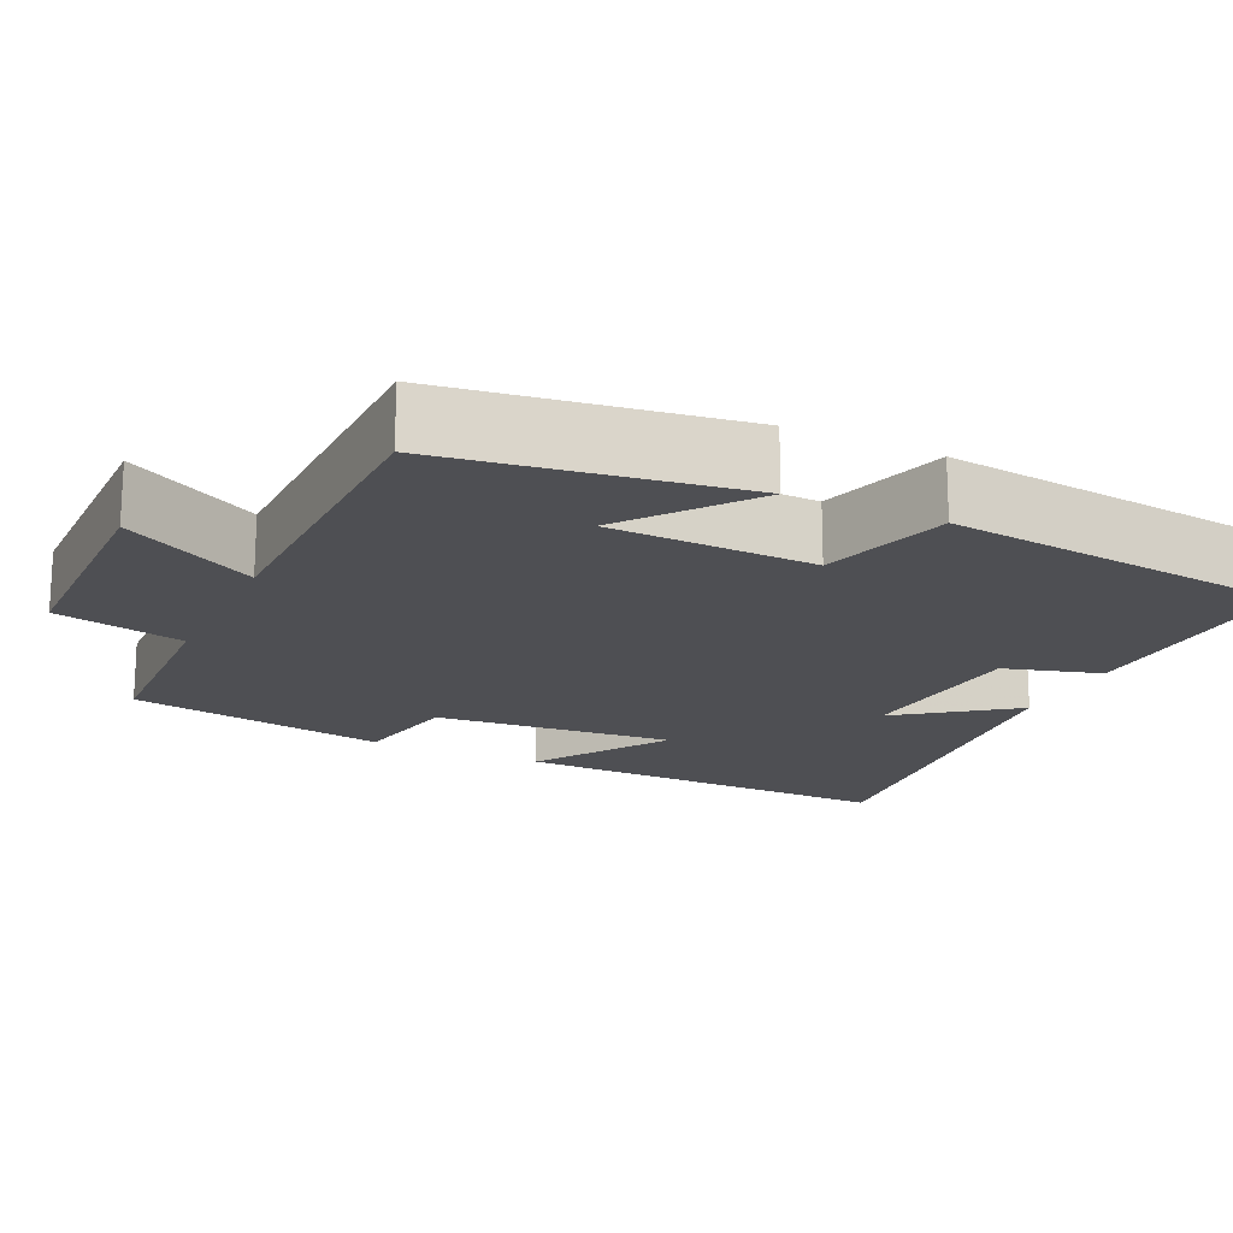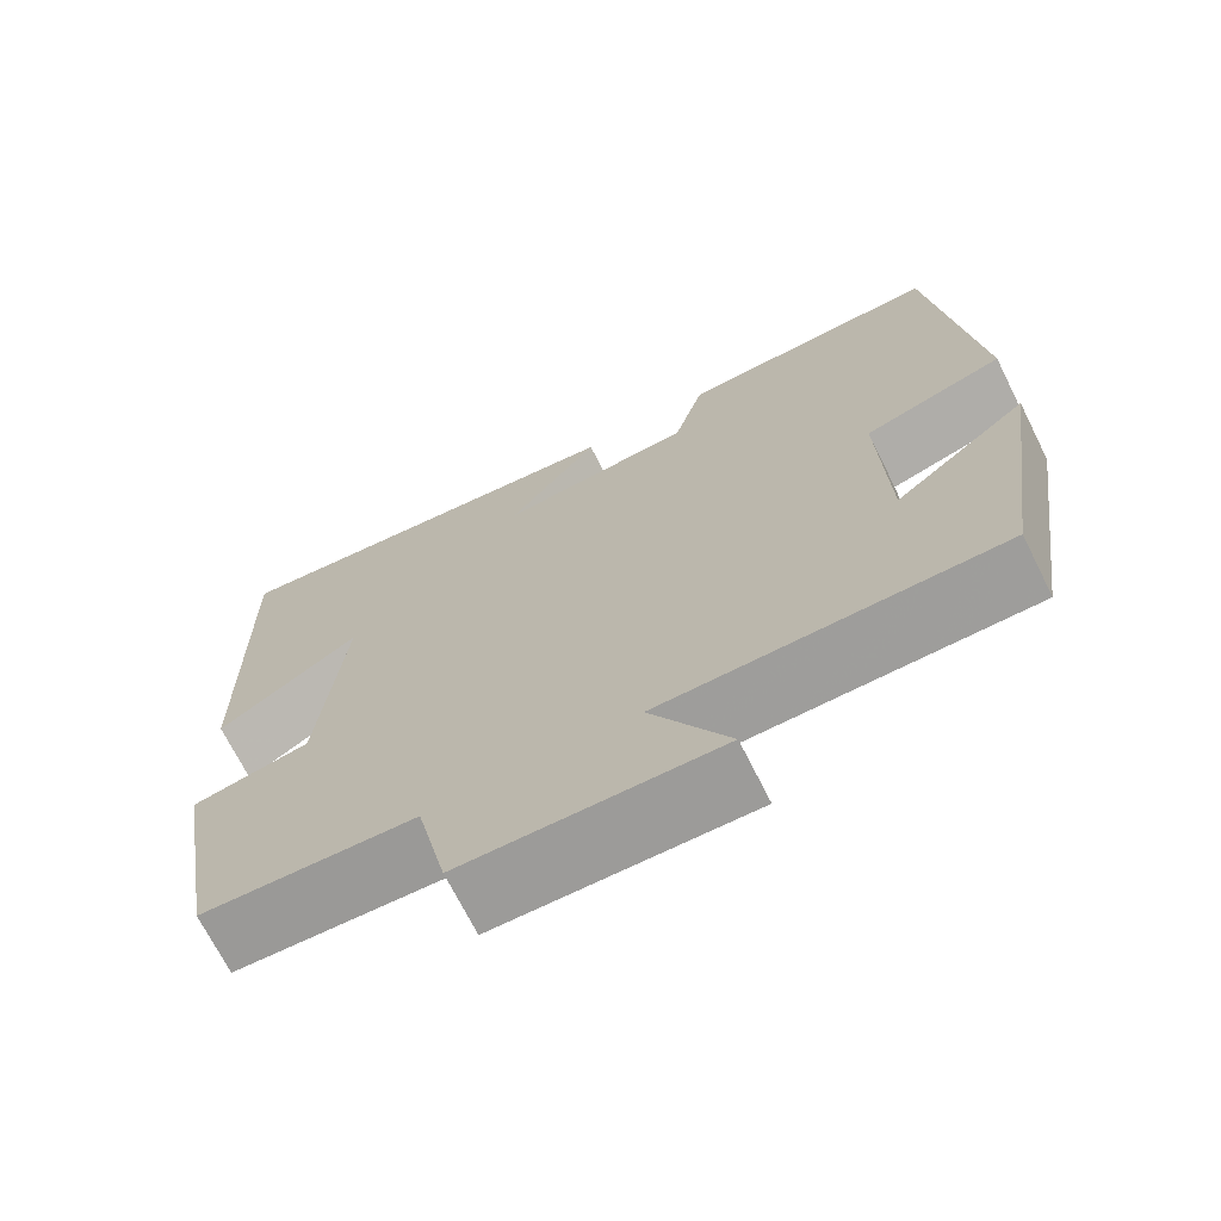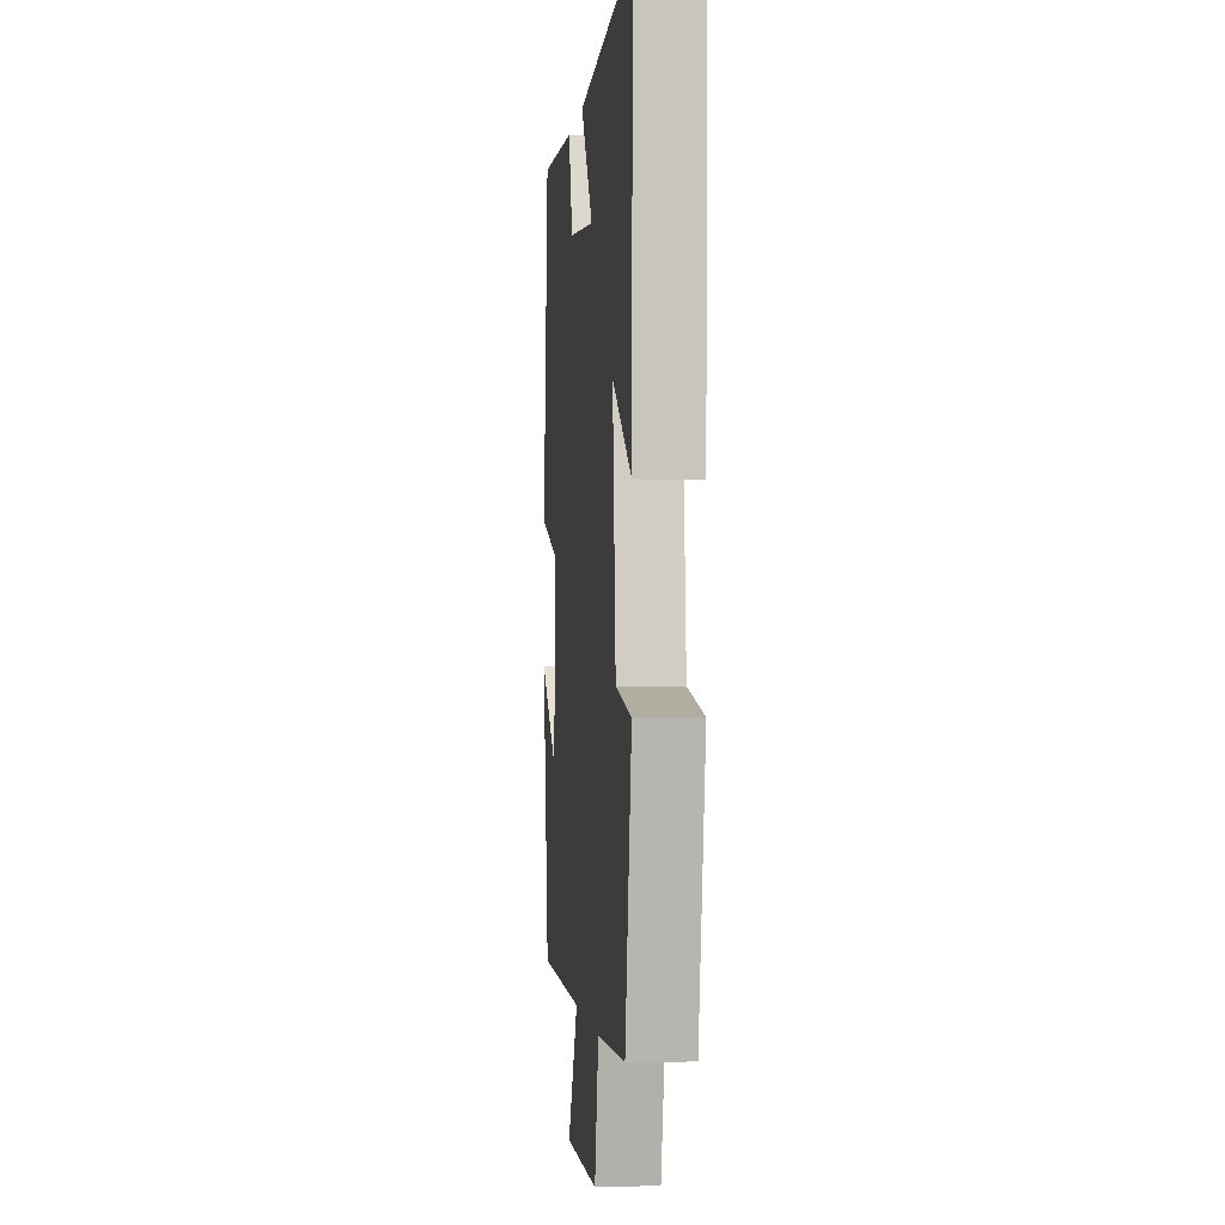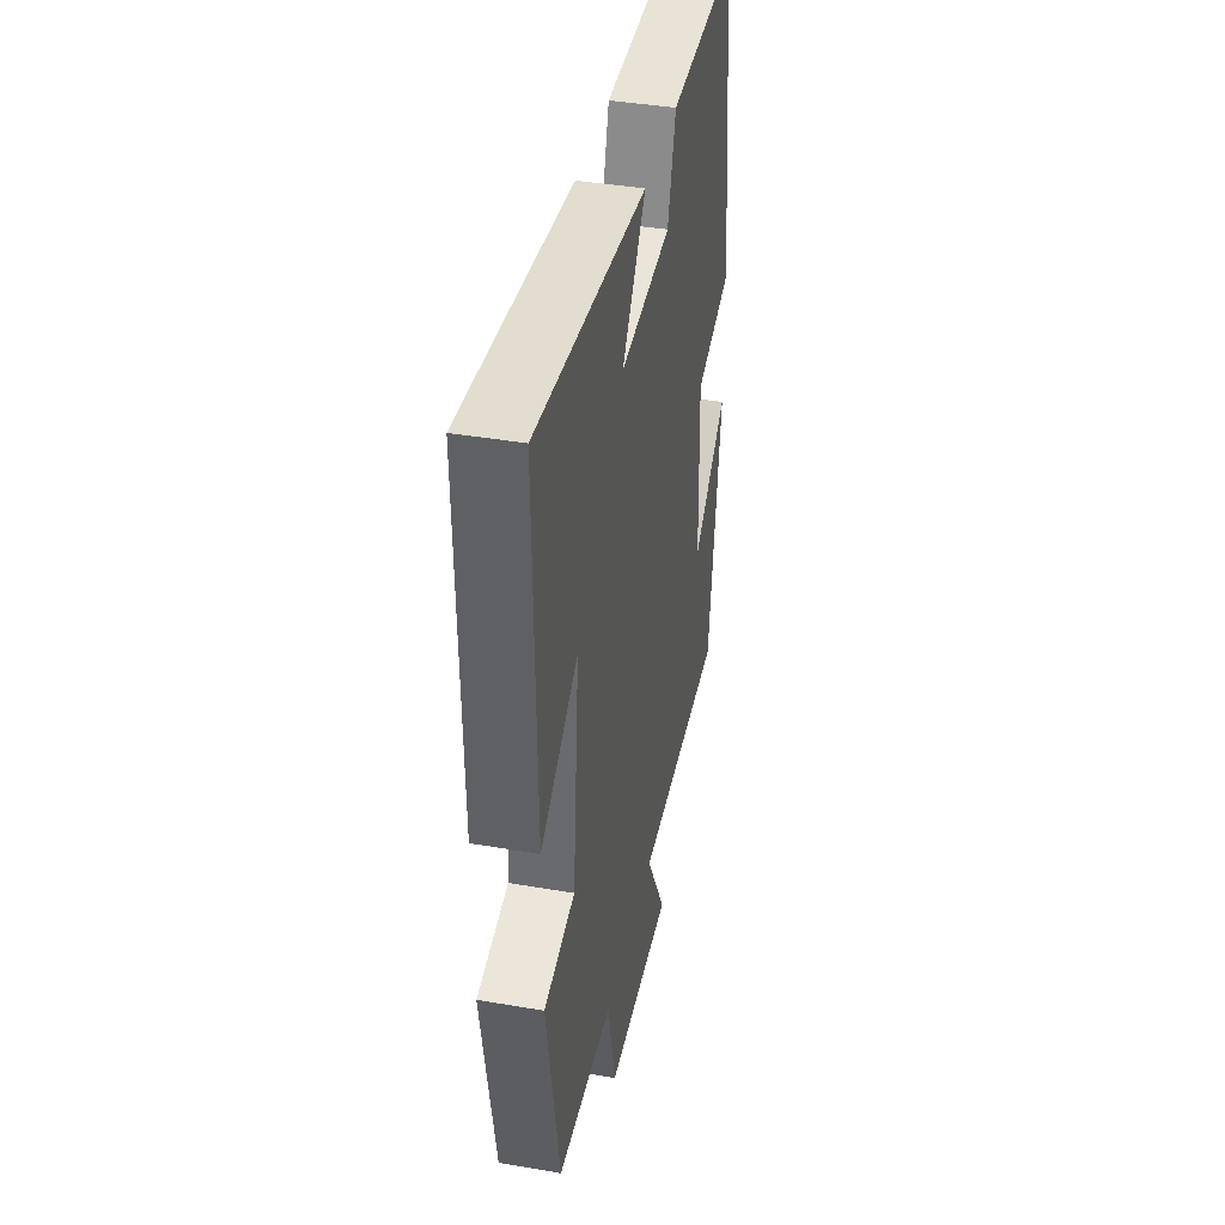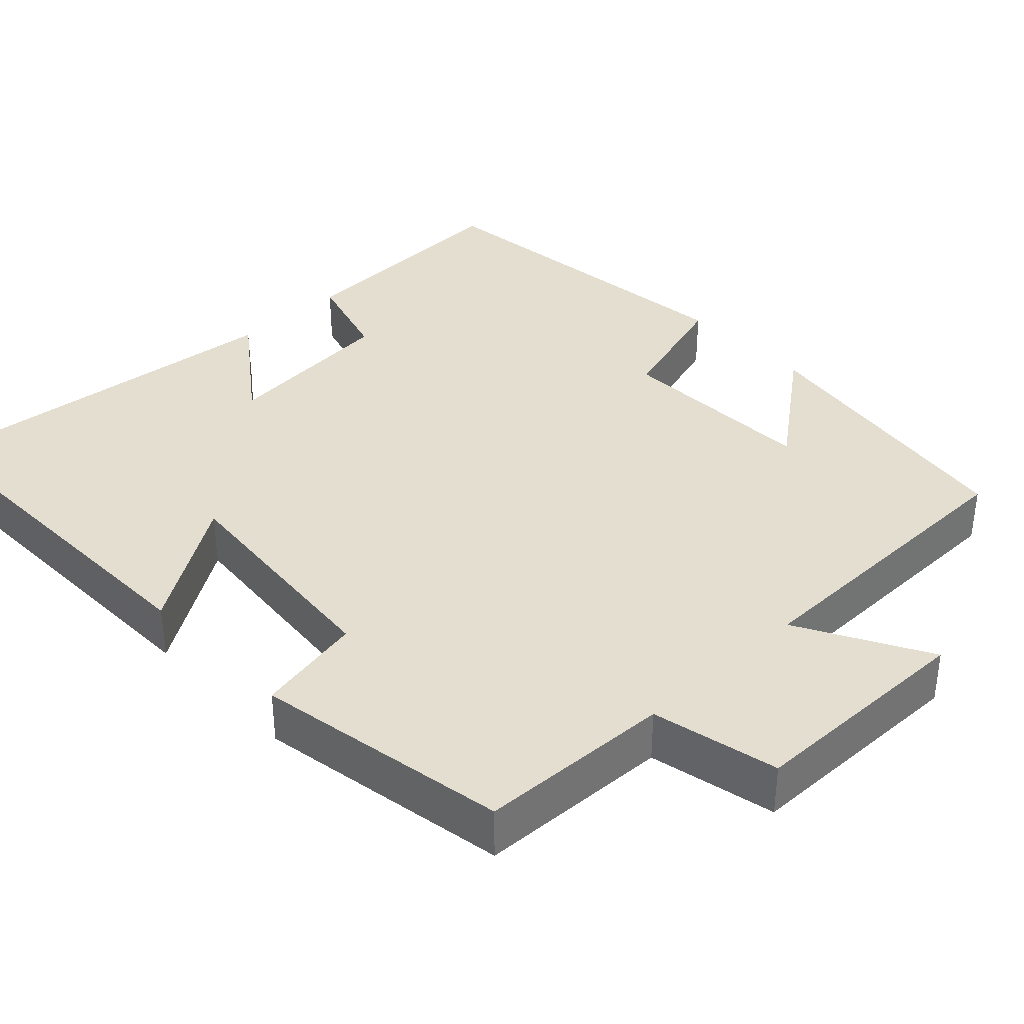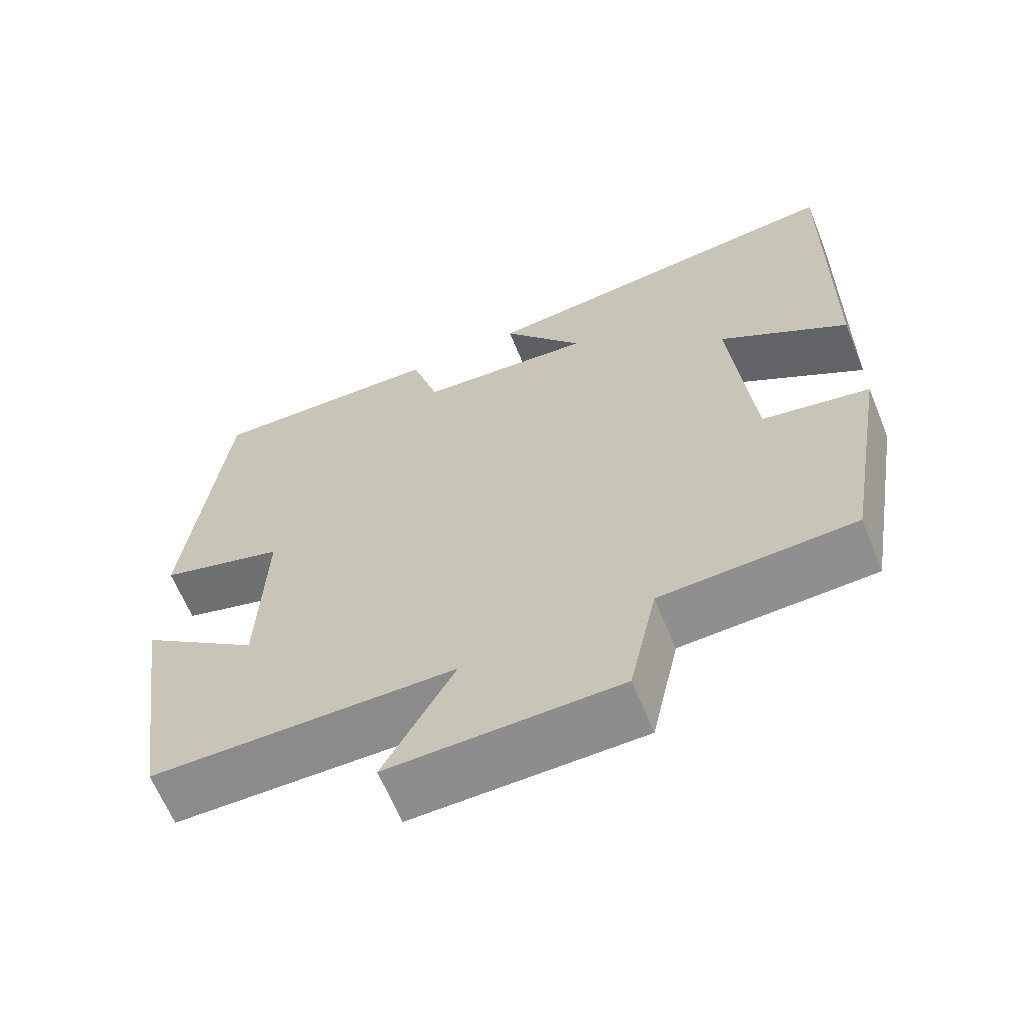
<metadata>
{"format":"obj","ext":"obj","renderer":"f3d","projection":"perspective","resolution":1024,"background":"white","views":[{"elev":-18.1,"azim":-115.3,"up":"+Y"},{"elev":-70.3,"azim":-153.4,"up":"+Z"},{"elev":-0.6,"azim":83.9,"up":"+Z"},{"elev":40.4,"azim":101.9,"up":"+Z"},{"elev":36.5,"azim":136.4,"up":"+Y"},{"elev":-64.3,"azim":22.2,"up":"+Z"}]}
</metadata>
<code>
v 0.443 0.07 -0.49
v 0.193 0.07 -0.5
v 0.157 0.07 -0.664
v -0.141 0.07 -0.668
v -0.049 0.07 -0.5
v -0.445 0.07 -0.495
v -0.5 0.07 -0.123
v -0.344 0.07 -0.244
v -0.336 0.07 0.016
v -0.5 0.07 0.065
v -0.45 0.07 0.511
v -0.143 0.07 0.5
v -0.107 0.07 0.377
v 0.121 0.07 0.357
v 0.015 0.07 0.5
v 0.508 0.07 0.552
v 0.5 0.07 0.061
v 0.333 0.07 0.17
v 0.361 0.07 -0.134
v 0.5 0.07 -0.161
v 0.443 0 -0.49
v 0.193 0 -0.5
v 0.157 0 -0.664
v -0.141 0 -0.668
v -0.049 0 -0.5
v -0.445 0 -0.495
v -0.5 0 -0.123
v -0.344 0 -0.244
v -0.336 0 0.016
v -0.5 0 0.065
v -0.45 0 0.511
v -0.143 0 0.5
v -0.107 0 0.377
v 0.121 0 0.357
v 0.015 0 0.5
v 0.508 0 0.552
v 0.5 0 0.061
v 0.333 0 0.17
v 0.361 0 -0.134
v 0.5 0 -0.161
f 19 20 1 2
f 18 19 2
f 16 17 18
f 15 16 18
f 14 15 18
f 18 2 3
f 14 18 3
f 13 14 3
f 11 12 13
f 10 11 13
f 9 10 13
f 8 9 13 3
f 5 6 7 8
f 5 8 3
f 3 4 5
f 22 21 40 39
f 22 39 38
f 38 37 36
f 38 36 35
f 38 35 34
f 23 22 38
f 23 38 34
f 23 34 33
f 33 32 31
f 33 31 30
f 33 30 29
f 23 33 29 28
f 28 27 26 25
f 23 28 25
f 25 24 23
f 1 21 22 2
f 2 22 23 3
f 3 23 24 4
f 4 24 25 5
f 5 25 26 6
f 6 26 27 7
f 7 27 28 8
f 8 28 29 9
f 9 29 30 10
f 10 30 31 11
f 11 31 32 12
f 12 32 33 13
f 13 33 34 14
f 14 34 35 15
f 15 35 36 16
f 16 36 37 17
f 17 37 38 18
f 18 38 39 19
f 19 39 40 20
f 20 40 21 1

</code>
